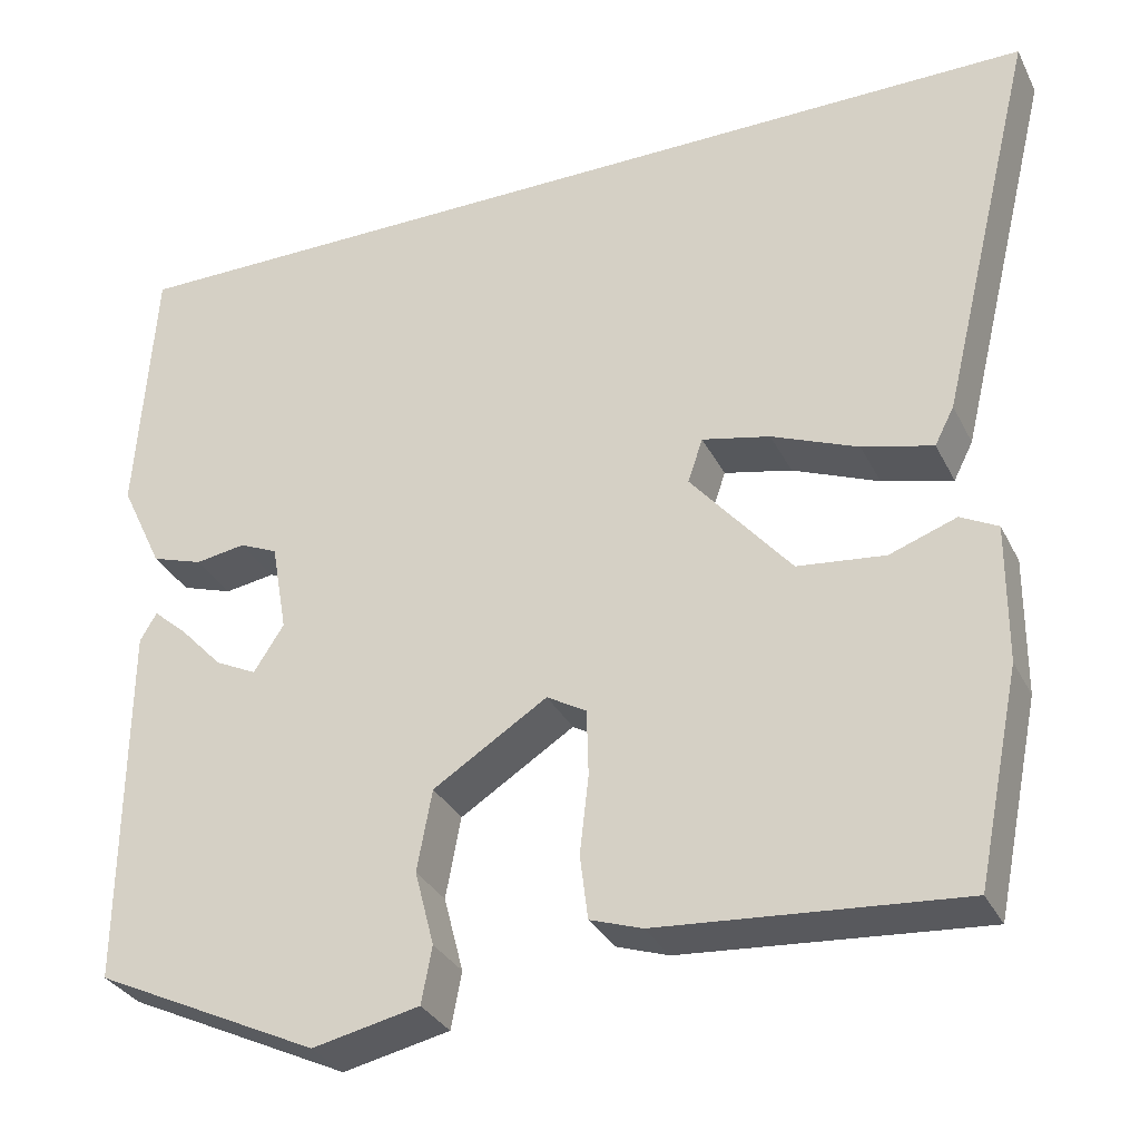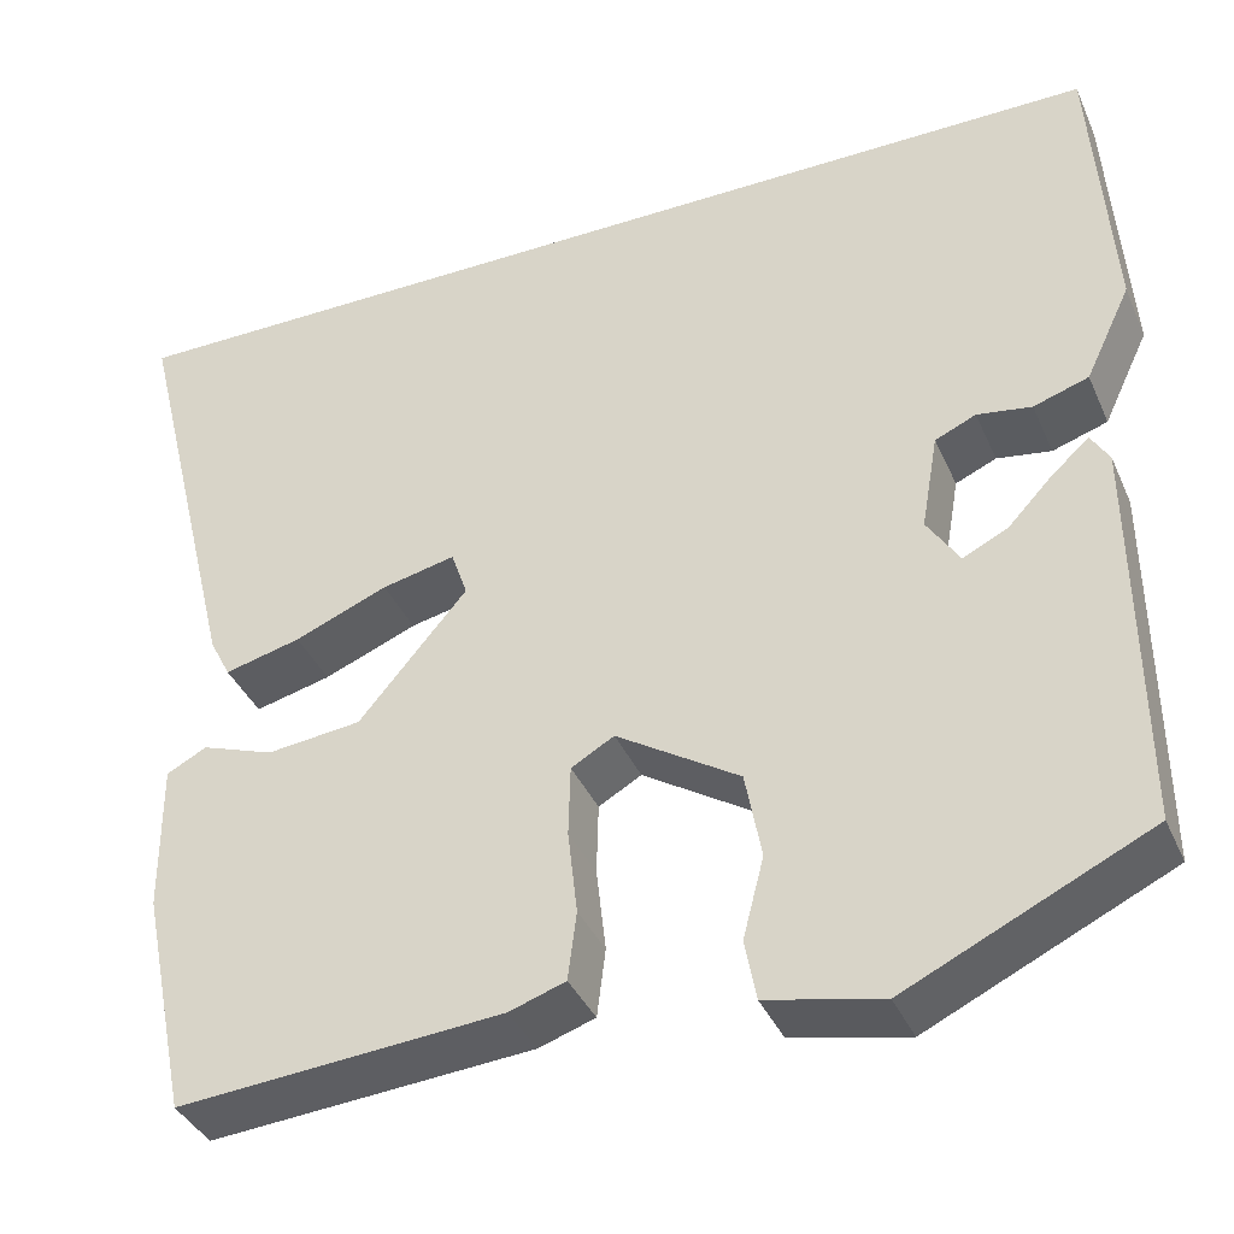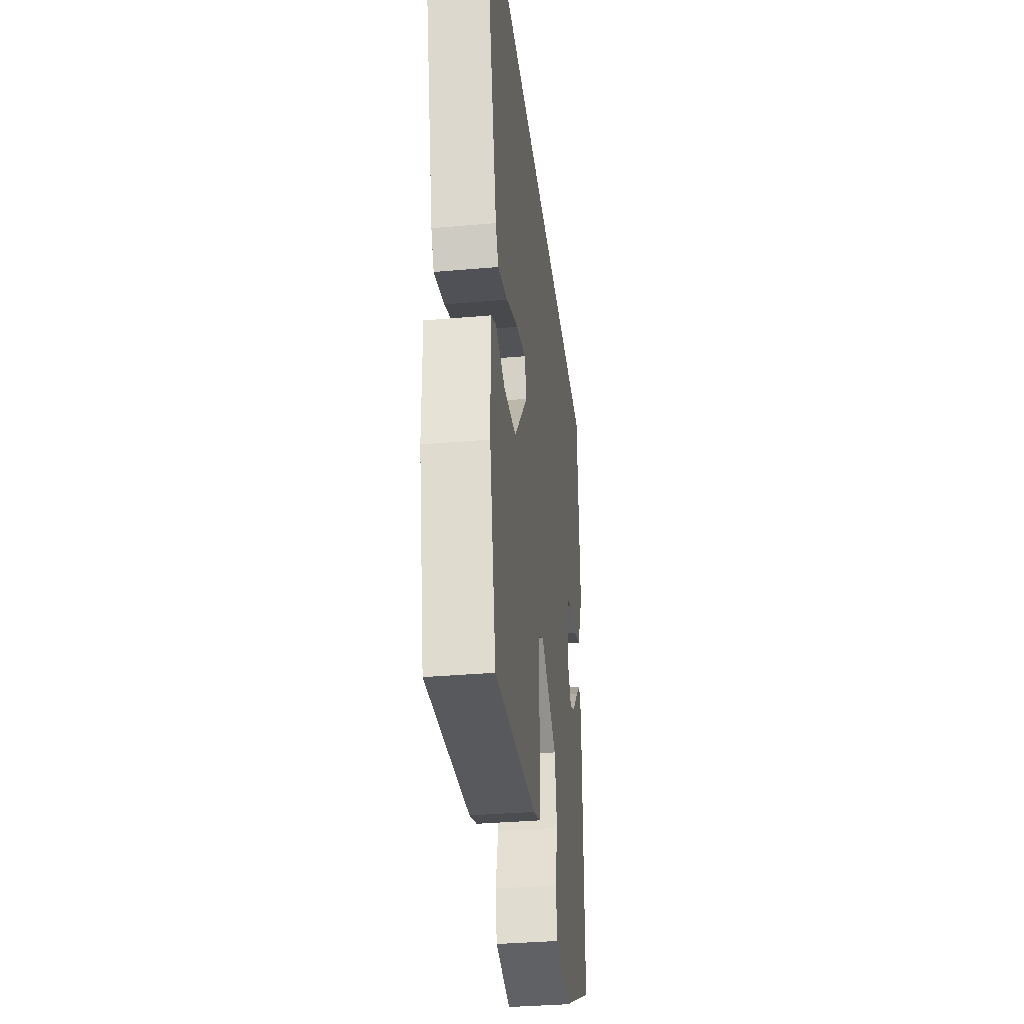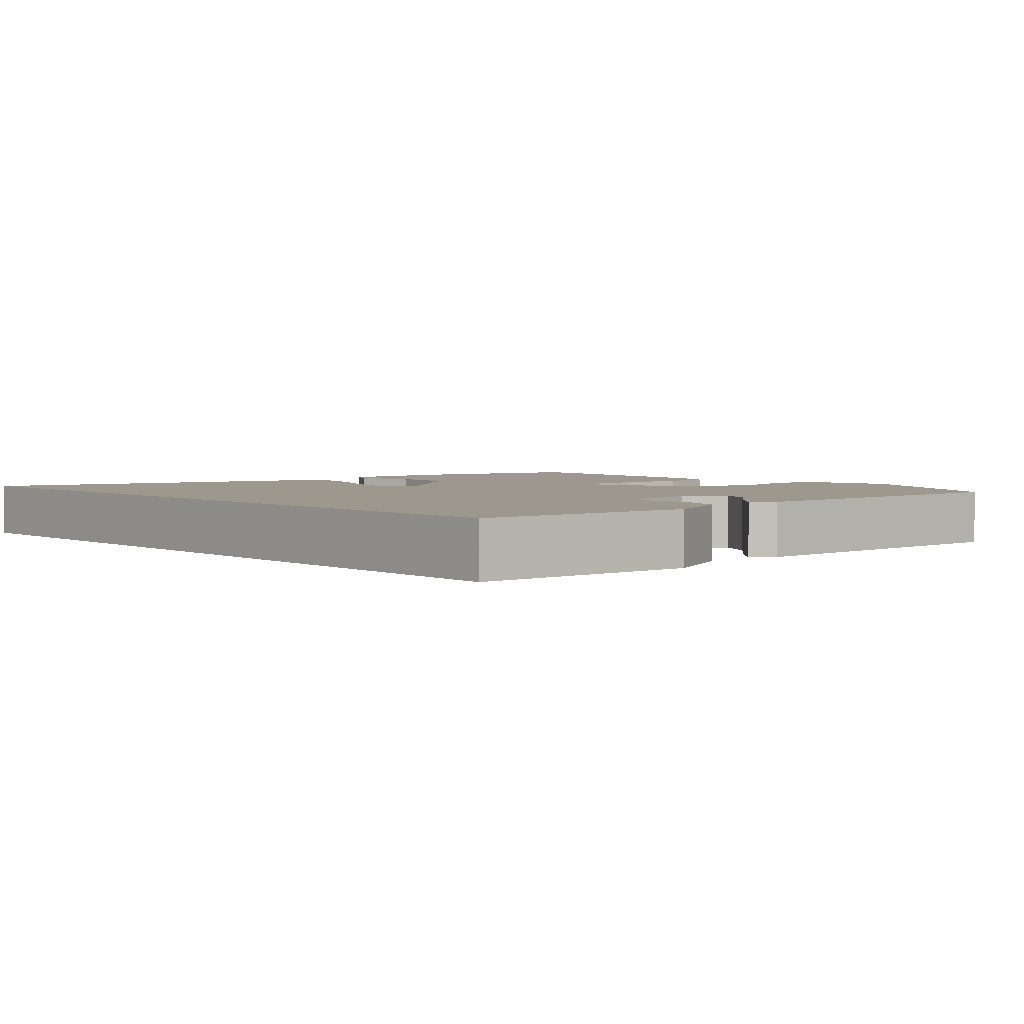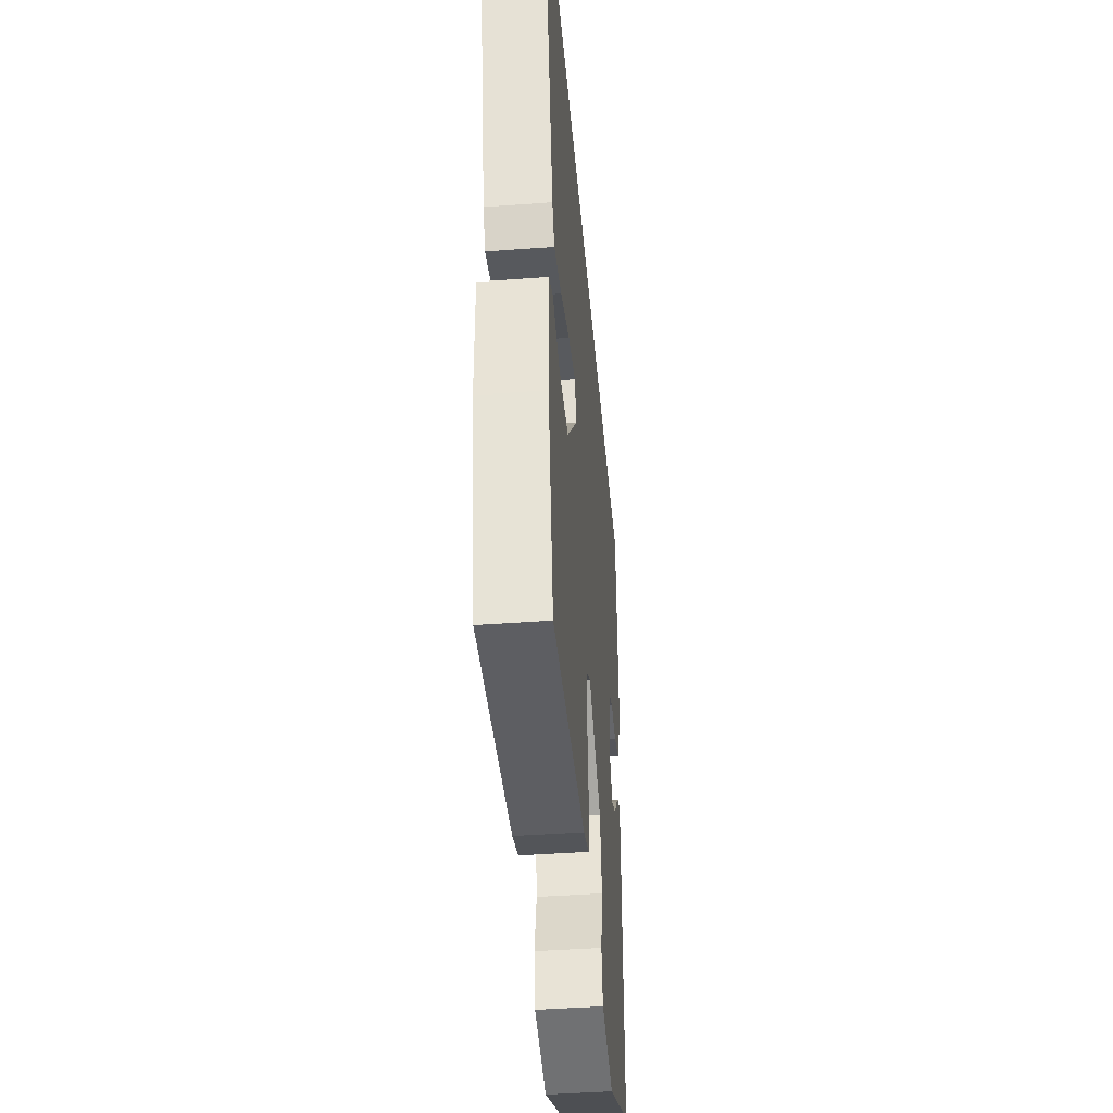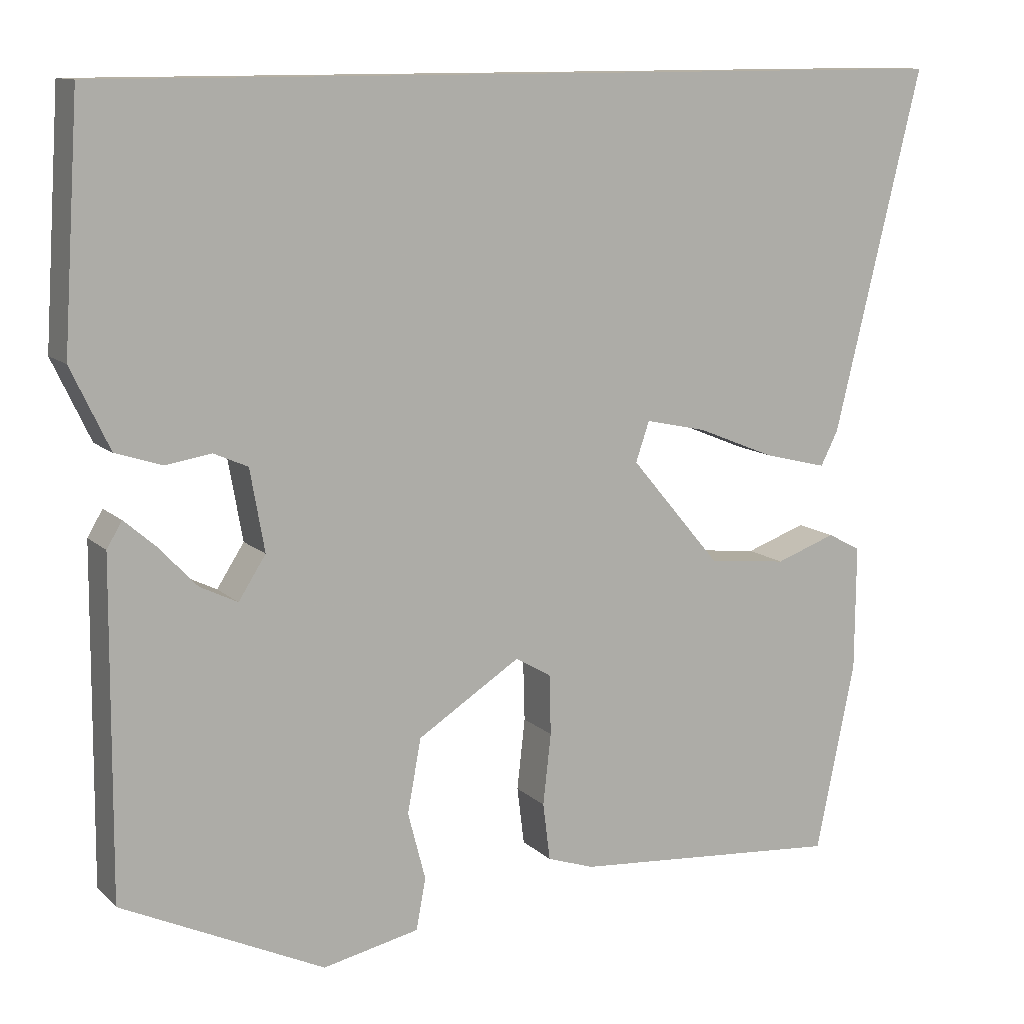
<metadata>
{"format":"obj","ext":"obj","renderer":"f3d","projection":"perspective","resolution":1024,"background":"white","views":[{"elev":-32.0,"azim":-156.9,"up":"+Z"},{"elev":-38.3,"azim":22.1,"up":"+Z"},{"elev":-34.4,"azim":-83.3,"up":"+Z"},{"elev":3.2,"azim":48.5,"up":"+Y"},{"elev":-43.1,"azim":-85.0,"up":"+Z"},{"elev":11.6,"azim":153.0,"up":"+Z"}]}
</metadata>
<code>
v 0.493 0.07 0.5
v 0.513 0.07 0.198
v 0.465 0.07 0.097
v 0.407 0.07 0.078
v 0.35 0.07 0.087
v 0.307 0.07 0.068
v 0.289 0.07 -0.034
v 0.323 0.07 -0.087
v 0.37 0.07 -0.064
v 0.418 0.07 -0.013
v 0.457 0.07 0.021
v 0.476 0.07 -0.011
v 0.479 0.07 -0.426
v 0.225 0.07 -0.546
v 0.104 0.07 -0.52
v 0.092 0.07 -0.456
v 0.114 0.07 -0.371
v 0.097 0.07 -0.279
v -0.032 0.07 -0.197
v -0.077 0.07 -0.223
v -0.079 0.07 -0.298
v -0.069 0.07 -0.387
v -0.078 0.07 -0.459
v -0.137 0.07 -0.479
v -0.477 0.07 -0.506
v -0.526 0.07 -0.267
v -0.527 0.07 -0.11
v -0.485 0.07 -0.088
v -0.409 0.07 -0.115
v -0.31 0.07 -0.104
v -0.196 0.07 0.031
v -0.213 0.07 0.081
v -0.29 0.07 0.064
v -0.388 0.07 0.024
v -0.468 0.07 0.004
v -0.49 0.07 0.047
v -0.6 0.07 0.5
v 0.493 0 0.5
v 0.513 0 0.198
v 0.465 0 0.097
v 0.407 0 0.078
v 0.35 0 0.087
v 0.307 0 0.068
v 0.289 0 -0.034
v 0.323 0 -0.087
v 0.37 0 -0.064
v 0.418 0 -0.013
v 0.457 0 0.021
v 0.476 0 -0.011
v 0.479 0 -0.426
v 0.225 0 -0.546
v 0.104 0 -0.52
v 0.092 0 -0.456
v 0.114 0 -0.371
v 0.097 0 -0.279
v -0.032 0 -0.197
v -0.077 0 -0.223
v -0.079 0 -0.298
v -0.069 0 -0.387
v -0.078 0 -0.459
v -0.137 0 -0.479
v -0.477 0 -0.506
v -0.526 0 -0.267
v -0.527 0 -0.11
v -0.485 0 -0.088
v -0.409 0 -0.115
v -0.31 0 -0.104
v -0.196 0 0.031
v -0.213 0 0.081
v -0.29 0 0.064
v -0.388 0 0.024
v -0.468 0 0.004
v -0.49 0 0.047
v -0.6 0 0.5
f 36 37 1
f 35 36 1
f 34 35 1
f 33 34 1
f 32 33 1
f 31 32 1 2
f 30 31 2
f 27 28 29
f 26 27 29
f 25 26 29
f 24 25 29
f 23 24 29
f 22 23 29
f 21 22 29
f 20 21 29 30
f 19 20 30
f 15 16 17
f 14 15 17
f 13 14 17
f 12 13 17
f 11 12 17
f 10 11 17
f 9 10 17
f 8 9 17 18
f 7 8 18 19
f 2 3 4 5
f 2 5 6
f 30 2 6
f 6 7 19 30
f 38 74 73
f 38 73 72
f 38 72 71
f 38 71 70
f 38 70 69
f 39 38 69 68
f 39 68 67
f 66 65 64
f 66 64 63
f 66 63 62
f 66 62 61
f 66 61 60
f 66 60 59
f 66 59 58
f 67 66 58 57
f 67 57 56
f 54 53 52
f 54 52 51
f 54 51 50
f 54 50 49
f 54 49 48
f 54 48 47
f 54 47 46
f 55 54 46 45
f 56 55 45 44
f 42 41 40 39
f 43 42 39
f 43 39 67
f 67 56 44 43
f 1 38 39 2
f 2 39 40 3
f 3 40 41 4
f 4 41 42 5
f 5 42 43 6
f 6 43 44 7
f 7 44 45 8
f 8 45 46 9
f 9 46 47 10
f 10 47 48 11
f 11 48 49 12
f 12 49 50 13
f 13 50 51 14
f 14 51 52 15
f 15 52 53 16
f 16 53 54 17
f 17 54 55 18
f 18 55 56 19
f 19 56 57 20
f 20 57 58 21
f 21 58 59 22
f 22 59 60 23
f 23 60 61 24
f 24 61 62 25
f 25 62 63 26
f 26 63 64 27
f 27 64 65 28
f 28 65 66 29
f 29 66 67 30
f 30 67 68 31
f 31 68 69 32
f 32 69 70 33
f 33 70 71 34
f 34 71 72 35
f 35 72 73 36
f 36 73 74 37
f 37 74 38 1

</code>
